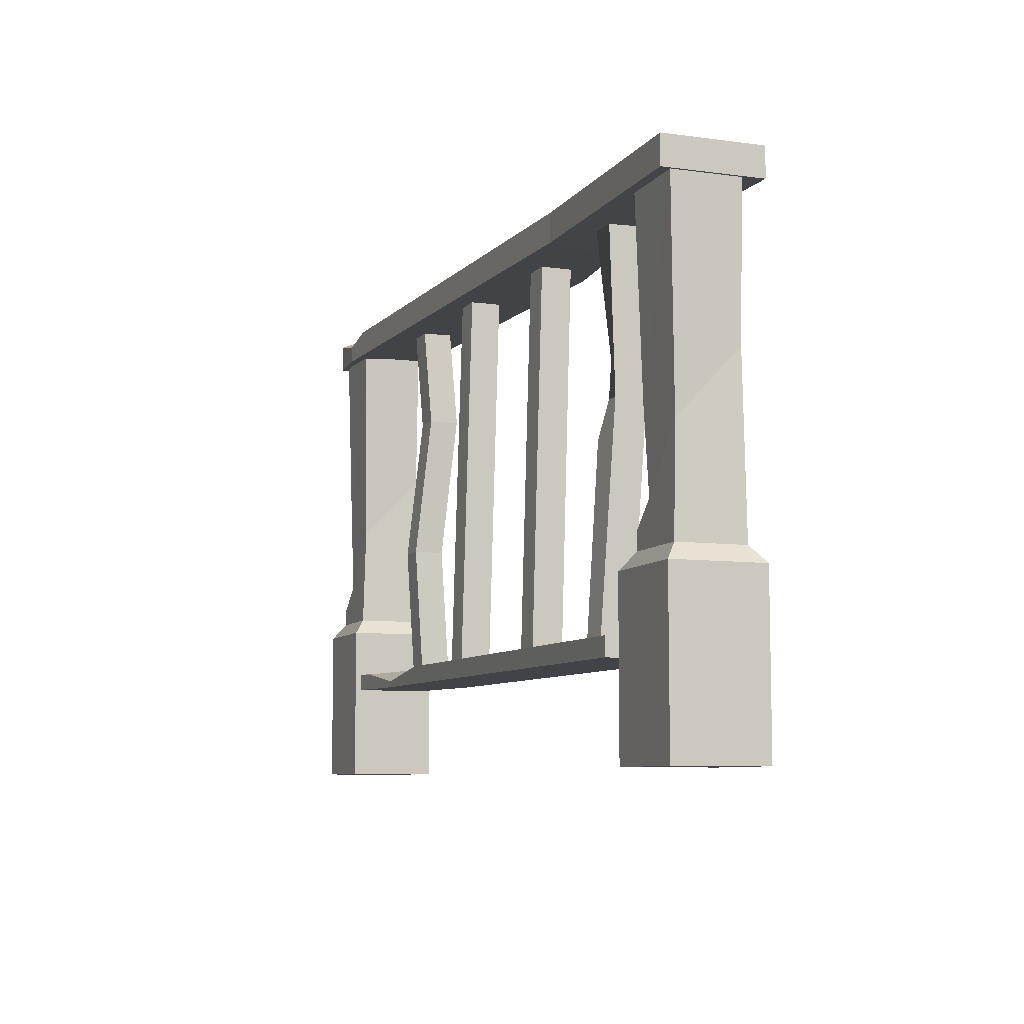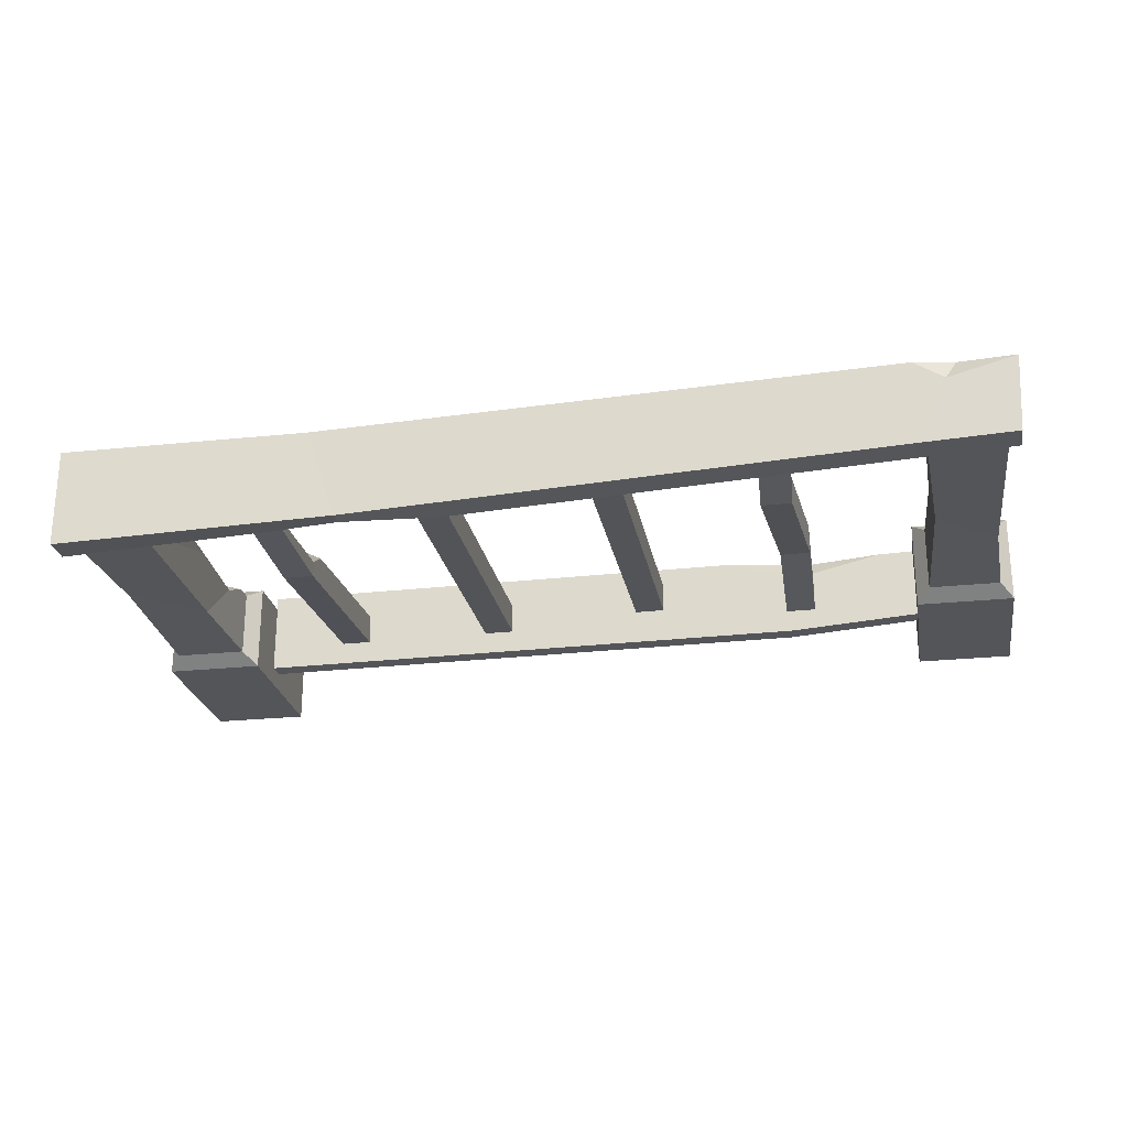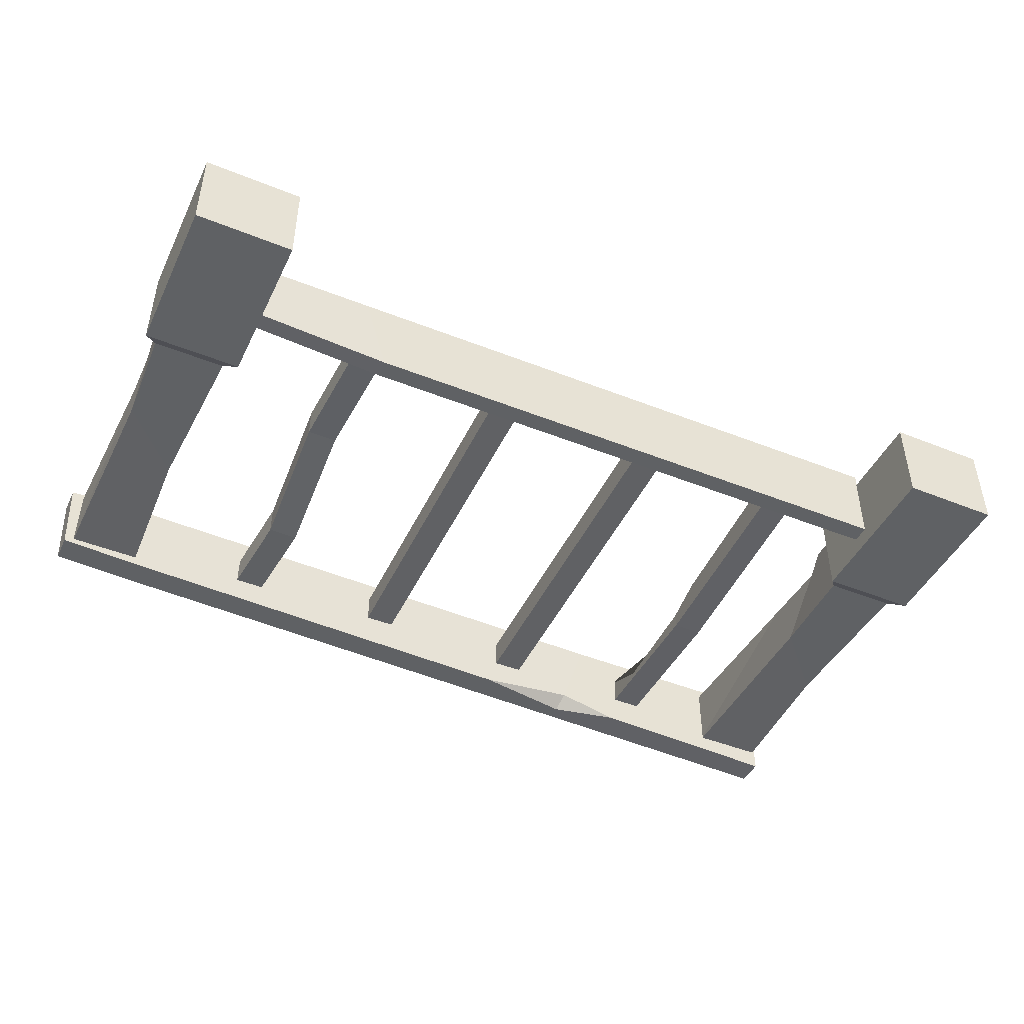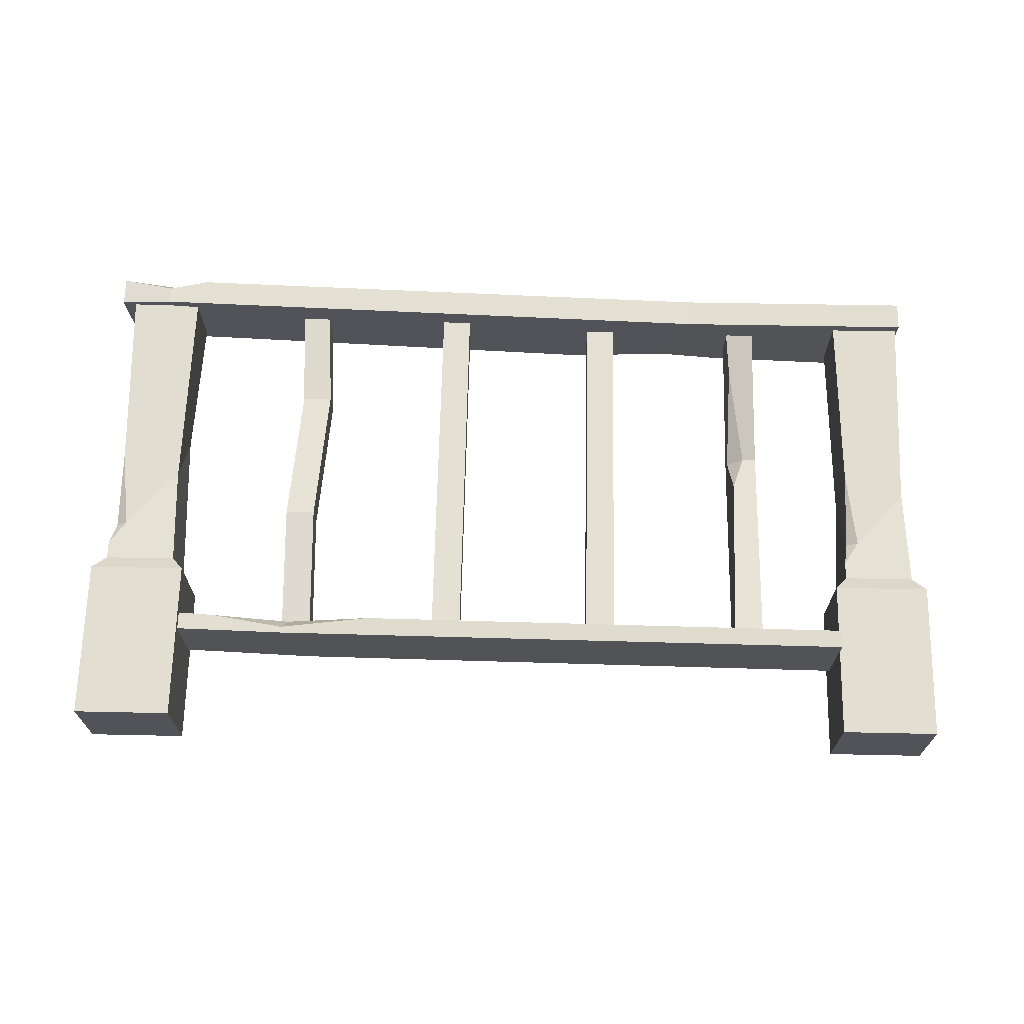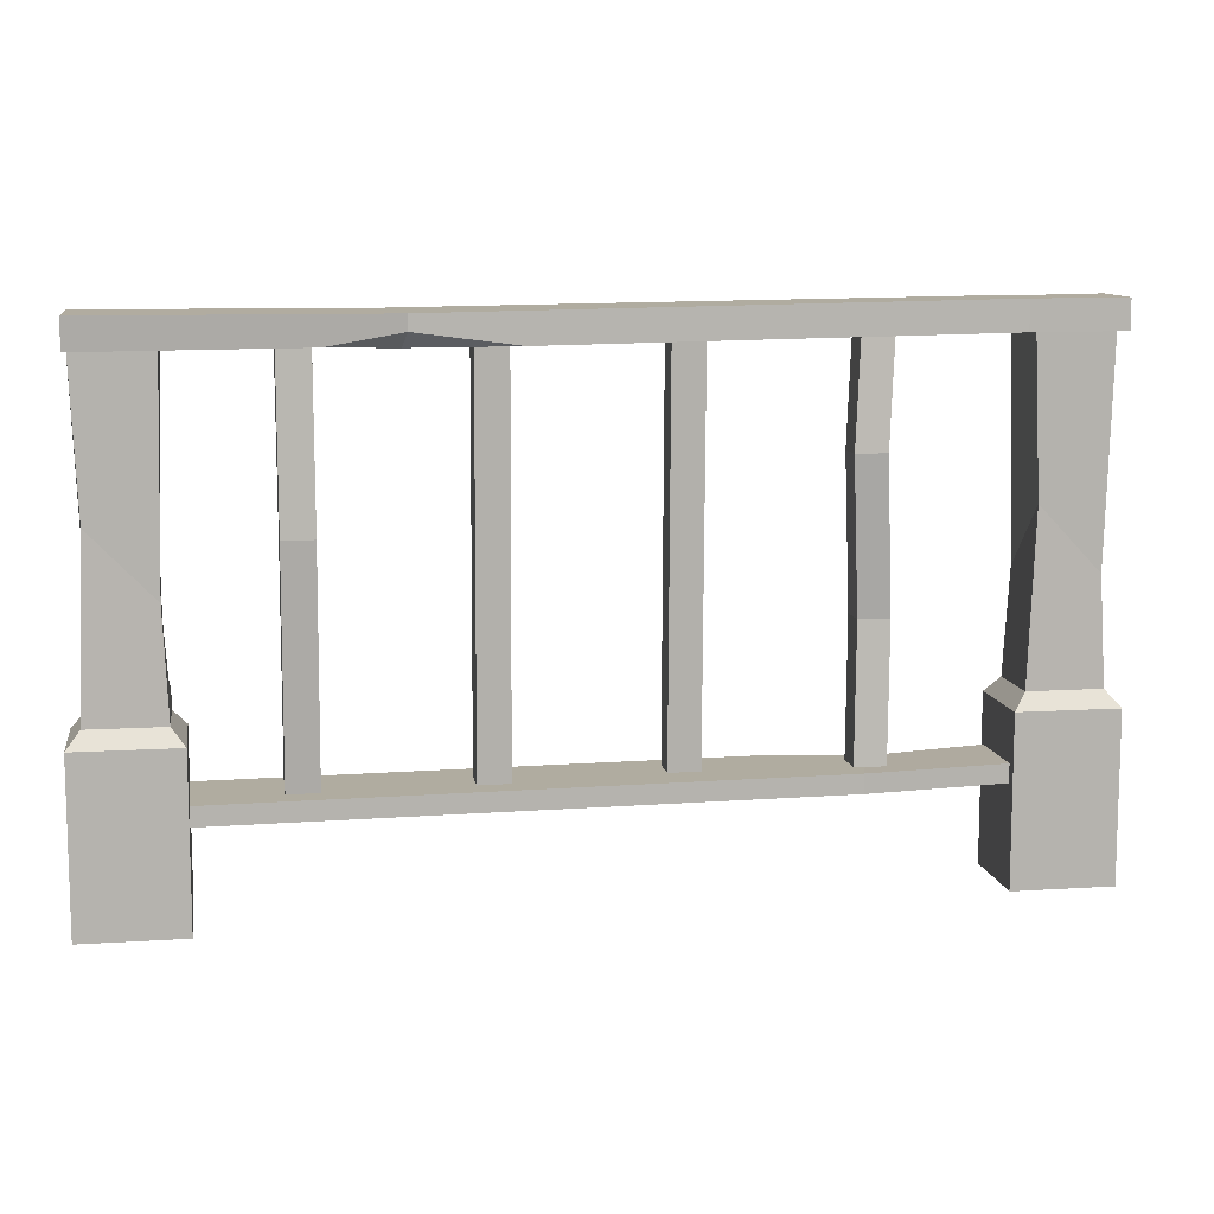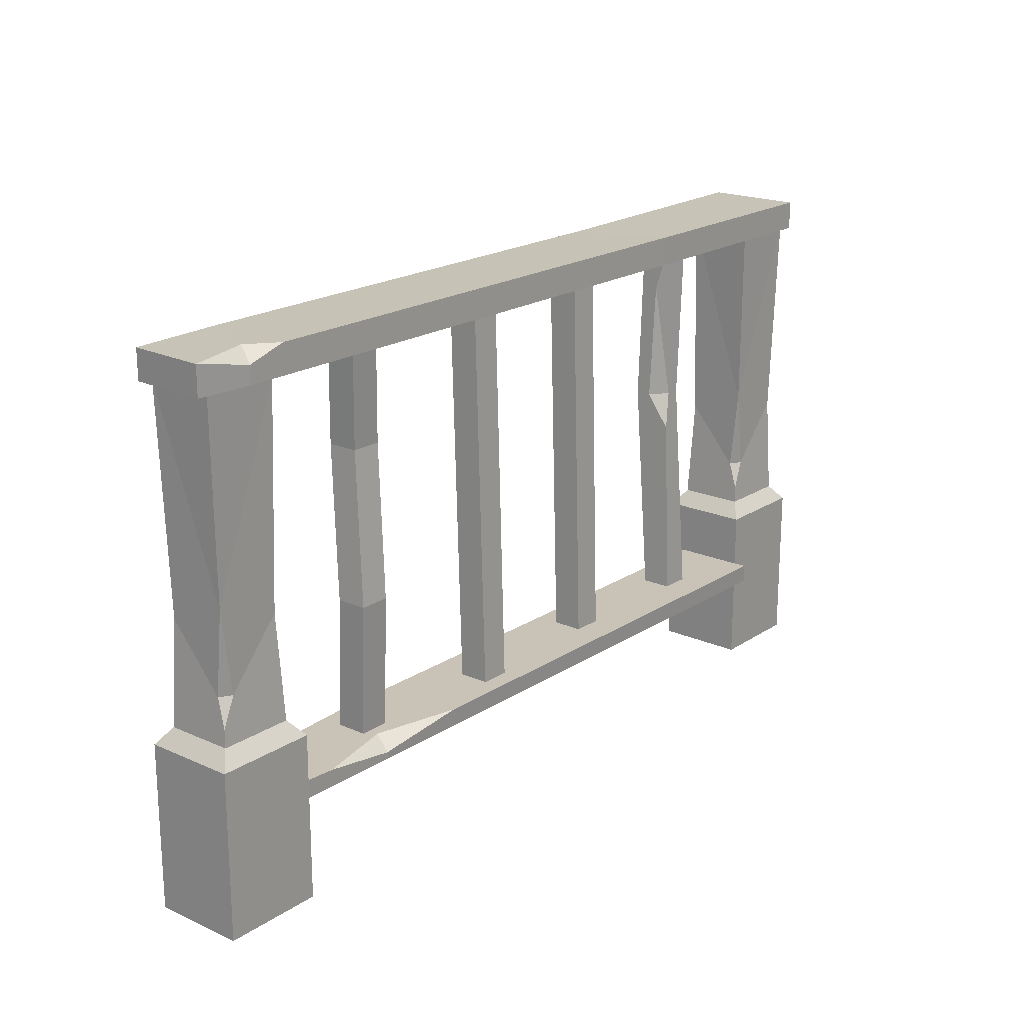
<metadata>
{"format":"obj","ext":"obj","renderer":"f3d","projection":"perspective","resolution":1024,"background":"white","views":[{"elev":-7.9,"azim":69.4,"up":"+Y"},{"elev":-24.5,"azim":-170.1,"up":"+Z"},{"elev":-45.5,"azim":-24.9,"up":"+Z"},{"elev":67.5,"azim":1.2,"up":"+Z"},{"elev":10.1,"azim":170.8,"up":"+Y"},{"elev":19.6,"azim":-50.4,"up":"+Y"}]}
</metadata>
<code>
v -69.99 33.77 9.01
v -83.71 33.77 9.01
v -69.99 33.77 -3.502
v -83.71 33.77 -3.502
v -70.86 53.14 8.214
v -82.83 41.94 6.864
v -82.83 53.14 -2.706
v -71.23 65.24 -3.502
v -80.7 41.94 8.214
v -83.71 93.76 9.01
v -83.71 37.11 9.01
v -69.99 93.8 -3.502
v -83.71 93.49 -3.502
v -69.99 93.04 9.01
v -67.53 30.81 -5.739
v -86.16 30.81 -5.739
v -86.16 30.81 11.25
v -67.53 30.81 11.25
v -67.53 0 -5.739
v -86.16 0 -5.739
v -86.16 0 11.25
v -67.53 0 11.25
v -82.63 57.34 8.19
v -10.24 20.57 6.645
v -15.96 20.57 6.669
v -10.24 93.42 4.585
v -15.96 93.42 4.604
v -10.26 93.42 -1.137
v -15.98 93.42 -1.118
v -10.26 20.57 0.9227
v -15.98 20.57 0.9466
v 21.65 20.57 4.227
v 15.93 20.57 4.246
v 21.65 93.42 2.163
v 15.93 93.42 2.186
v 21.63 93.42 -3.56
v 15.91 93.42 -3.536
v 21.63 20.57 -1.495
v 15.91 20.57 -1.476
v 52.5 20.57 4.118
v 46.77 20.57 4.137
v 52.5 93.42 2.053
v 46.77 93.42 2.072
v 52.48 93.42 -3.669
v 46.75 93.42 -3.65
v 52.48 20.57 -1.609
v 46.75 20.57 -1.585
v 52.43 62.22 -4.656
v 52.45 62.22 1.066
v 46.72 62.22 -1.7
v 46.71 62.22 -4.632
v 49.74 62.22 1.075
v 47.64 84.57 -1.271
v 47.55 55.48 2.215
v -41.32 20.57 4.399
v -47.04 20.57 4.423
v -41.32 93.42 4.399
v -47.04 93.42 4.423
v -41.34 93.42 -1.323
v -47.07 93.42 -1.299
v -41.34 20.57 -1.323
v -47.07 20.57 -1.299
v -40.22 73.92 3.159
v -45.95 73.92 3.178
v -45.97 73.92 -2.544
v -40.24 73.92 -2.563
v -41.92 46.13 0.1264
v -41.9 46.13 5.848
v -47.62 46.13 5.868
v -47.64 46.13 0.1455
v 67.73 17.09 9.887
v -67.51 18.23 10.08
v 67.73 20.57 9.887
v -67.51 21.62 10.08
v 67.73 20.57 -6.096
v -67.56 21.62 -3.836
v 67.73 17.09 -6.096
v -67.56 18.23 -3.836
v -42.08 21.34 -5.61
v -45.53 21.34 6.435
v -46.48 17.86 9.754
v -42.08 17.86 -5.61
v -28.89 21.21 10.11
v -46.48 19.1 9.754
v -60.77 21.27 10.04
v 84.24 92.29 7.06
v -86.23 93.42 9.811
v 84.24 97.73 7.06
v -86.23 98.86 9.811
v 84.24 97.73 -11.25
v -85.53 98.86 -4.618
v 84.24 92.29 -11.25
v -85.53 93.42 -4.618
v -68.11 98.86 -5.414
v -73.95 98.86 6.526
v -75.92 93.42 10.55
v -68.11 93.42 -5.414
v 32.34 97.55 -9.754
v 38.01 97.55 7.079
v 38.01 92.11 7.079
v 32.34 94.75 -9.754
v -68.41 98.68 10.14
v -75.92 96.7 10.55
v 14.04 92.33 -9.105
v 45.53 92.47 -9.453
v 33.21 92.11 -7.174
v 83.78 33.77 5.2
v 70.06 33.77 5.2
v 83.78 33.77 -7.307
v 70.06 33.77 -7.307
v 82.9 53.14 4.404
v 70.93 41.94 3.054
v 70.93 53.14 -6.516
v 82.53 65.24 -7.307
v 73.06 41.94 4.404
v 70.06 93.76 5.2
v 70.06 37.11 5.2
v 83.78 93.8 -7.307
v 70.06 93.49 -7.307
v 83.78 93.04 5.2
v 86.23 30.81 -9.549
v 67.6 30.81 -9.549
v 67.6 30.81 7.436
v 86.23 30.81 7.436
v 86.23 0 -9.549
v 67.6 0 -9.549
v 67.6 0 7.436
v 86.23 0 7.436
v 71.13 57.34 4.385
f 19 22 21 20
f 12 14 5 8
f 23 14 10
f 1 5 9 11 2
f 2 11 6 7 4
f 8 3 4 7
f 3 8 5 1
f 9 6 11
f 8 7 13 12
f 23 13 7 6
f 3 15 16 4
f 4 16 17 2
f 2 17 18 1
f 1 18 15 3
f 15 19 20 16
f 16 20 21 17
f 17 21 22 18
f 18 22 19 15
f 23 6 9
f 5 14 23 9
f 10 13 23
f 24 26 27 25
f 28 30 31 29
f 25 27 29 31
f 30 28 26 24
f 32 34 35 33
f 36 38 39 37
f 33 35 37 39
f 38 36 34 32
f 49 42 43 53 52
f 44 48 51 45
f 53 43 45 51 50
f 48 44 42 49
f 46 48 49 40
f 40 49 52 54 41
f 41 54 50 51 47
f 48 46 47 51
f 53 50 52
f 52 50 54
f 63 57 58 64
f 59 66 65 60
f 64 58 60 65
f 66 59 57 63
f 68 63 64 69
f 69 64 65 70
f 66 67 70 65
f 67 66 63 68
f 61 67 68 55
f 55 68 69 56
f 56 69 70 62
f 67 61 62 70
f 80 85 84
f 82 78 76 79
f 81 72 78 82
f 72 74 76 78
f 77 75 73 71
f 83 80 84
f 77 71 81 82
f 75 77 82 79
f 73 75 79 80 83
f 71 73 83 84 81
f 85 74 72 81 84
f 79 76 74 85 80
f 89 87 96 103
f 94 91 89 95
f 97 93 91 94
f 96 87 93 97
f 98 94 95 102 99
f 99 102 103 96 100
f 100 96 97 104 106
f 104 97 94 98 101
f 90 98 99 88
f 99 100 86 88
f 100 106 105 92 86
f 105 101 98 90 92
f 95 89 103
f 102 95 103
f 106 101 105
f 104 101 106
f 91 93 87 89
f 125 128 127 126
f 118 120 111 114
f 129 120 116
f 107 111 115 117 108
f 108 117 112 113 110
f 114 109 110 113
f 109 114 111 107
f 115 112 117
f 114 113 119 118
f 129 119 113 112
f 109 121 122 110
f 110 122 123 108
f 108 123 124 107
f 107 124 121 109
f 121 125 126 122
f 122 126 127 123
f 123 127 128 124
f 124 128 125 121
f 129 112 115
f 111 120 129 115
f 116 119 129
f 90 88 86 92

</code>
